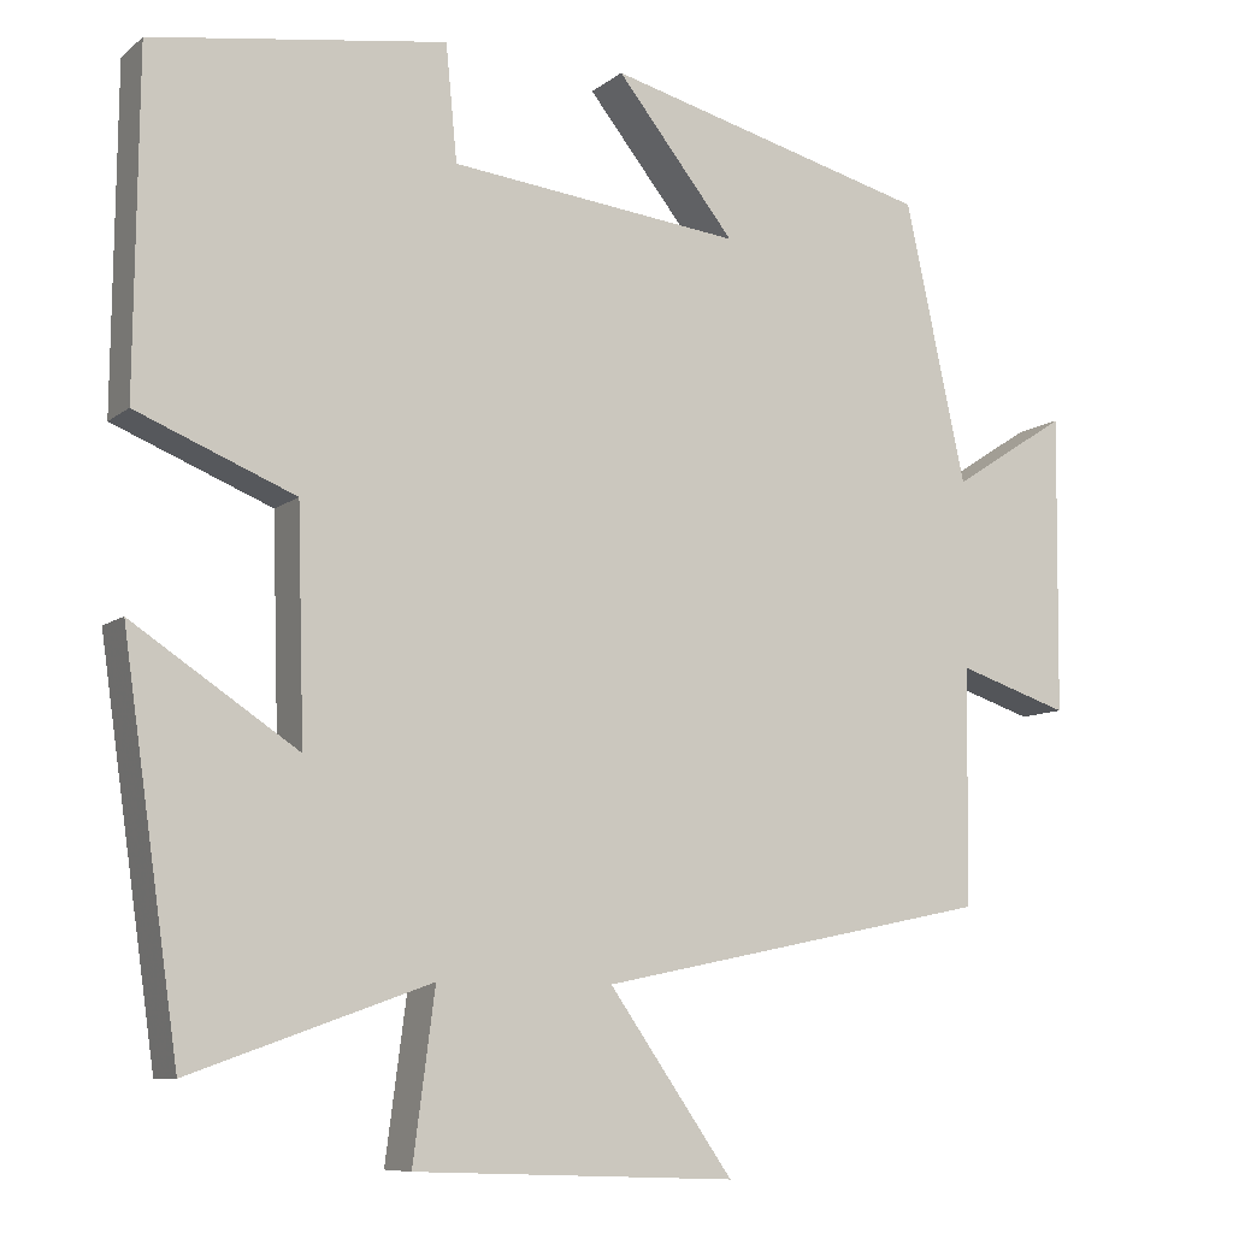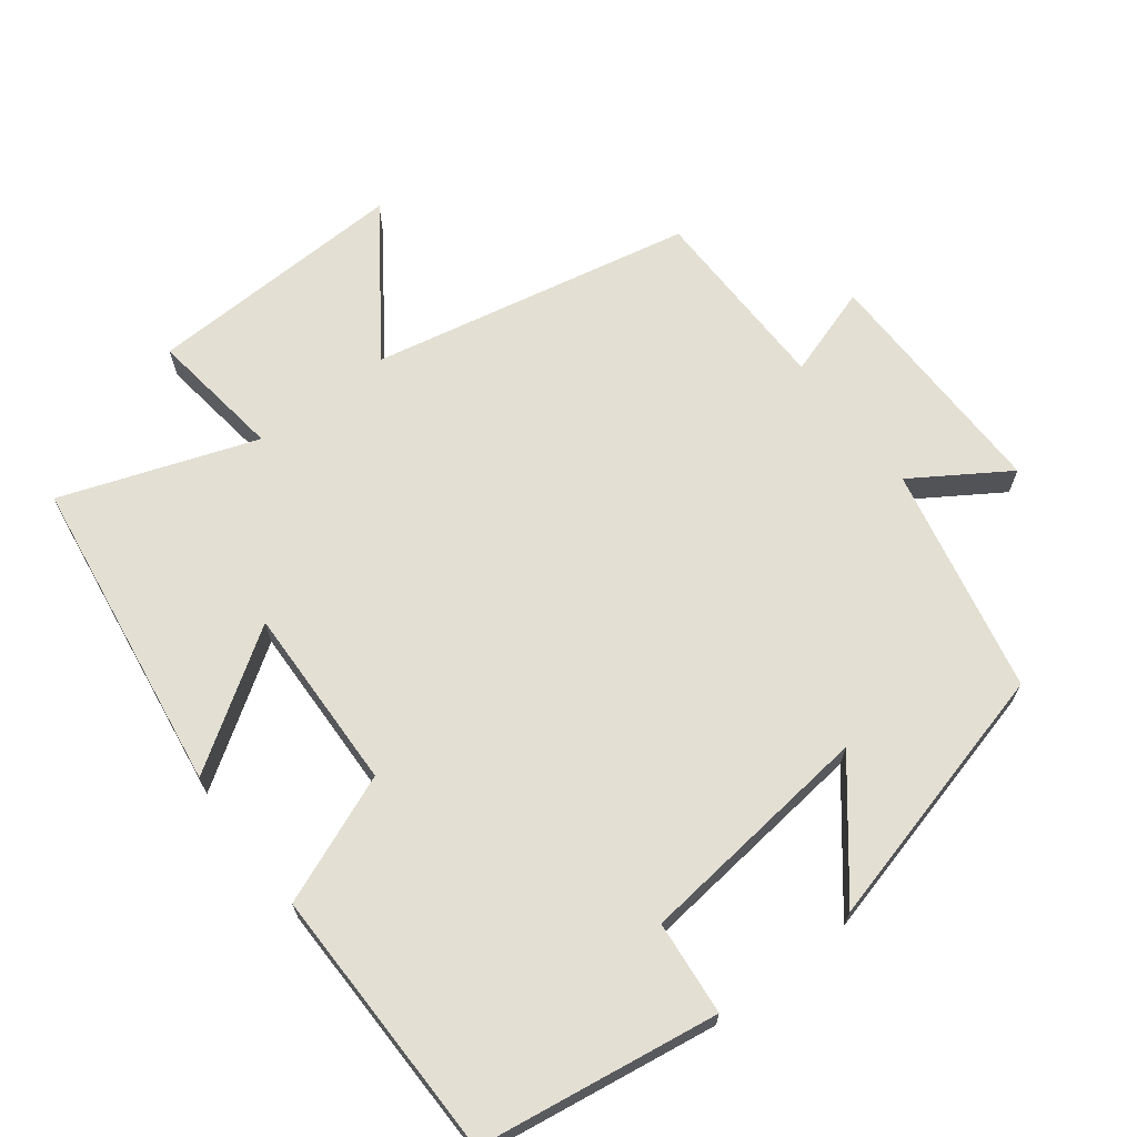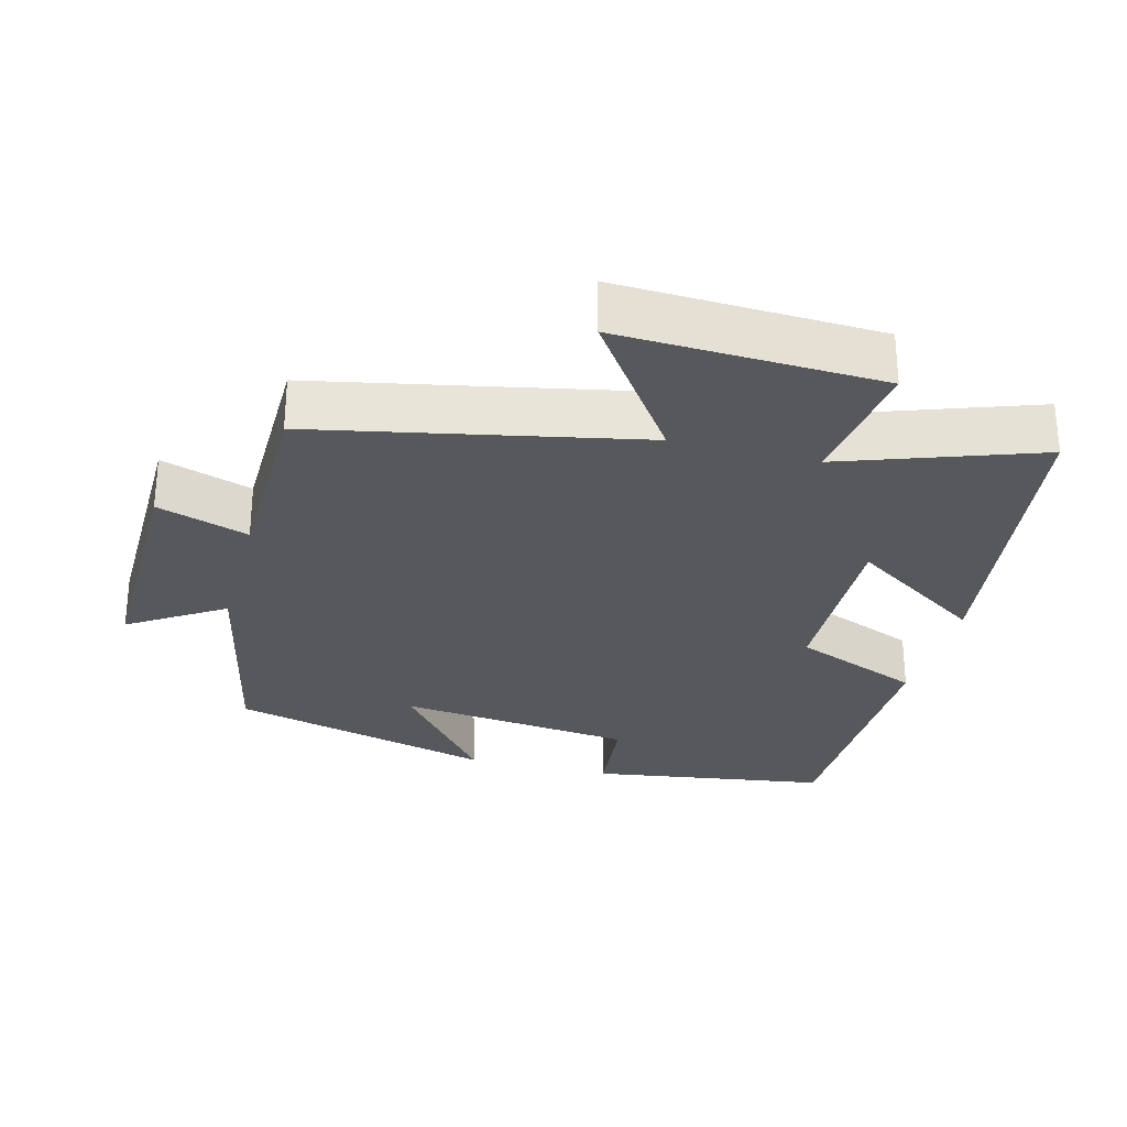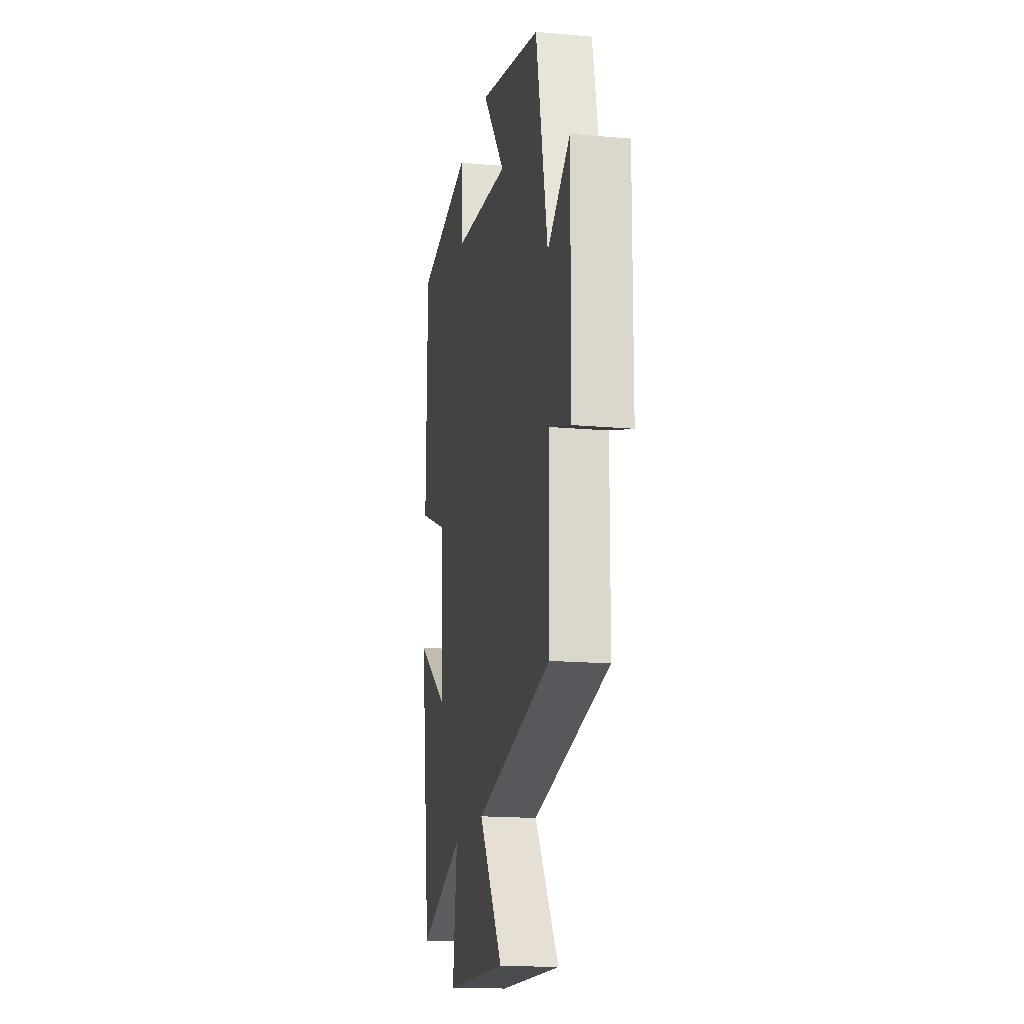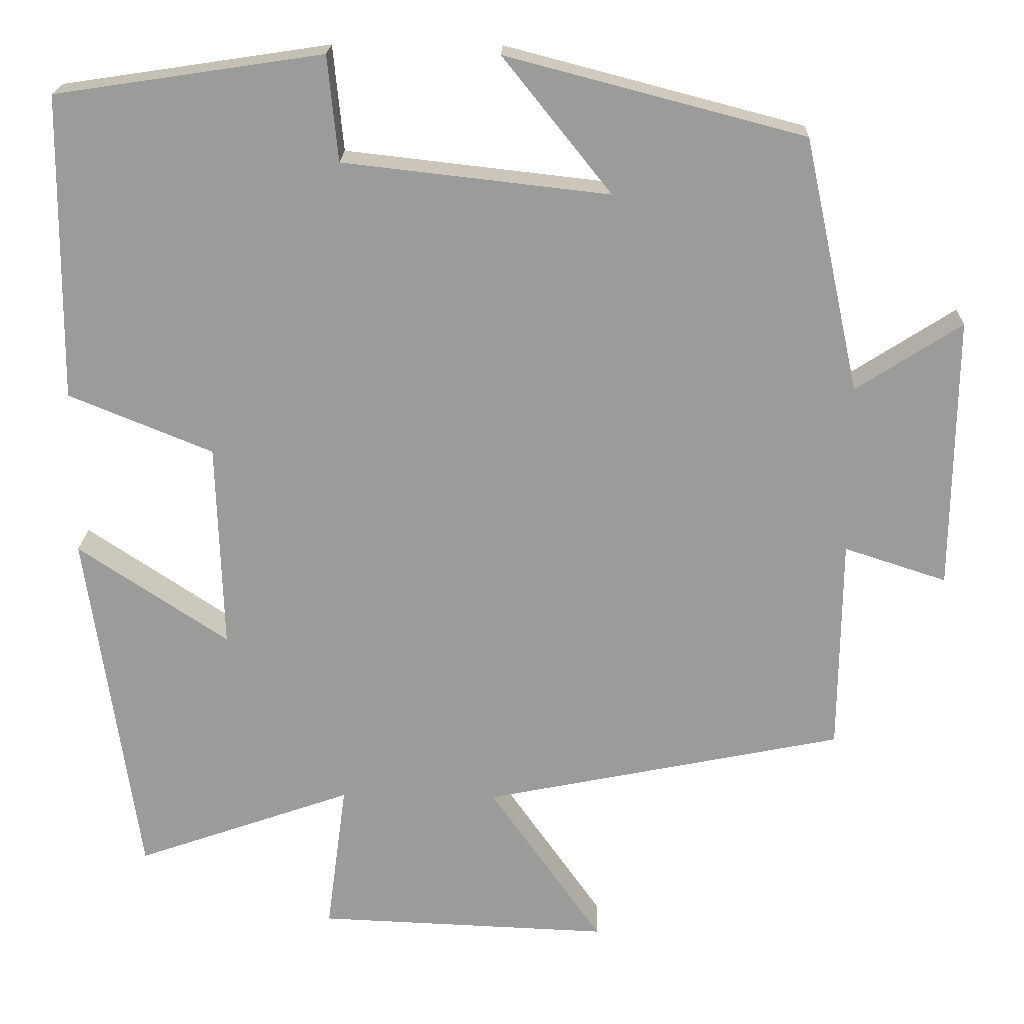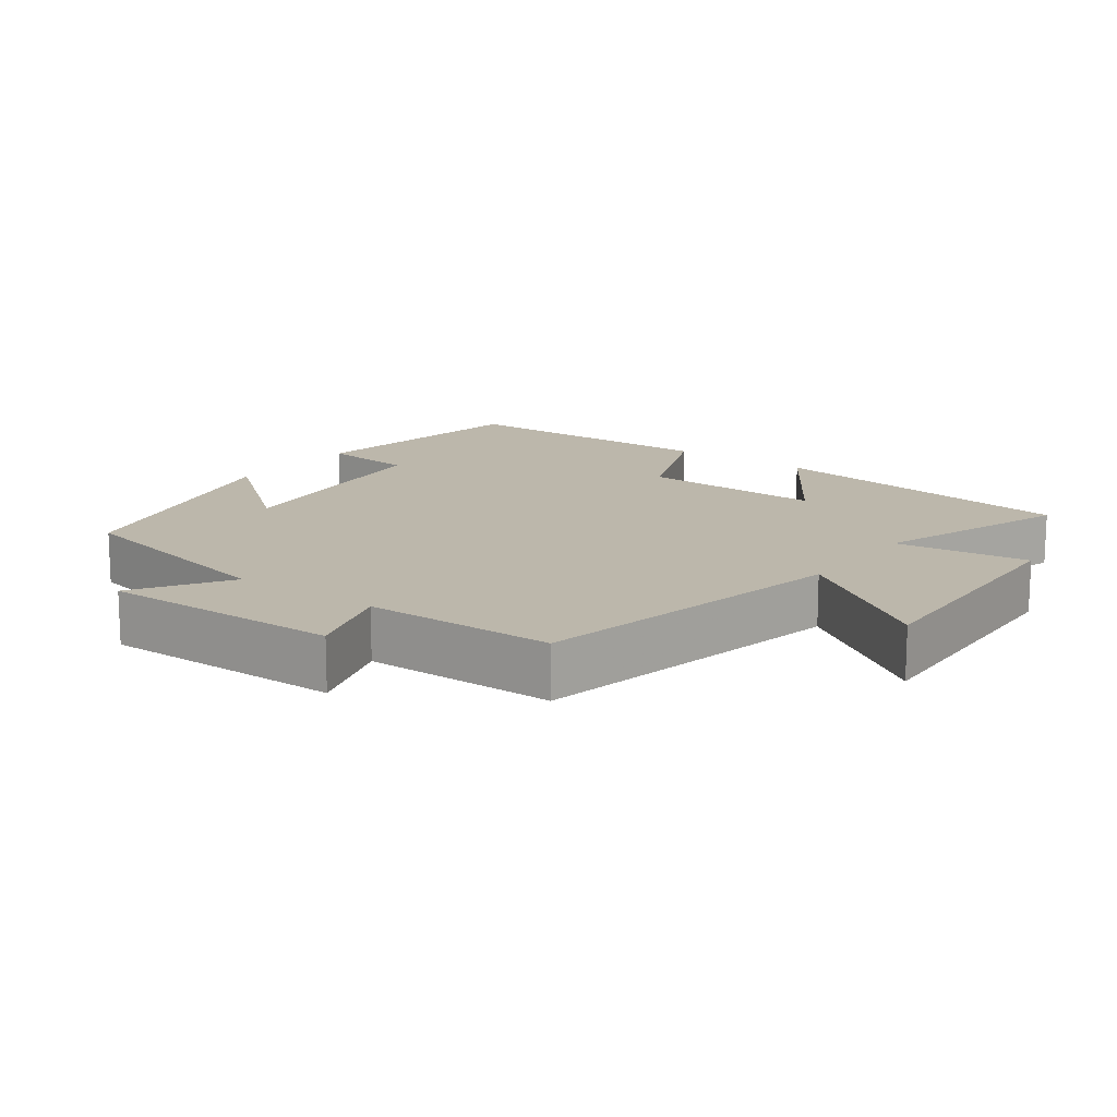
<metadata>
{"format":"obj","ext":"obj","renderer":"f3d","projection":"perspective","resolution":1024,"background":"white","views":[{"elev":-8.7,"azim":-27.8,"up":"+Z"},{"elev":67.1,"azim":-37.4,"up":"+Y"},{"elev":-28.6,"azim":165.2,"up":"+Y"},{"elev":-17.2,"azim":79.9,"up":"+Z"},{"elev":20.2,"azim":1.8,"up":"+Z"},{"elev":14.5,"azim":126.3,"up":"+Y"}]}
</metadata>
<code>
v -0.496 0.07 0.449
v -0.158 0.07 0.5
v -0.145 0.07 0.367
v 0.191 0.07 0.329
v 0.054 0.07 0.5
v 0.43 0.07 0.402
v 0.5 0.07 0.081
v 0.633 0.07 0.167
v 0.629 0.07 -0.177
v 0.5 0.07 -0.135
v 0.497 0.07 -0.407
v 0.042 0.07 -0.5
v 0.185 0.07 -0.704
v -0.185 0.07 -0.69
v -0.16 0.07 -0.5
v -0.435 0.07 -0.597
v -0.5 0.07 -0.147
v -0.31 0.07 -0.273
v -0.318 0.07 -0.011
v -0.5 0.07 0.063
v -0.496 0 0.449
v -0.158 0 0.5
v -0.145 0 0.367
v 0.191 0 0.329
v 0.054 0 0.5
v 0.43 0 0.402
v 0.5 0 0.081
v 0.633 0 0.167
v 0.629 0 -0.177
v 0.5 0 -0.135
v 0.497 0 -0.407
v 0.042 0 -0.5
v 0.185 0 -0.704
v -0.185 0 -0.69
v -0.16 0 -0.5
v -0.435 0 -0.597
v -0.5 0 -0.147
v -0.31 0 -0.273
v -0.318 0 -0.011
v -0.5 0 0.063
f 1 2 3
f 20 1 3
f 19 20 3
f 18 19 3 4
f 15 16 17 18
f 15 18 4
f 12 13 14 15
f 12 15 4
f 11 12 4
f 10 11 4
f 7 8 9 10
f 7 10 4
f 4 5 6 7
f 23 22 21
f 23 21 40
f 23 40 39
f 24 23 39 38
f 38 37 36 35
f 24 38 35
f 35 34 33 32
f 24 35 32
f 24 32 31
f 24 31 30
f 30 29 28 27
f 24 30 27
f 27 26 25 24
f 1 21 22 2
f 2 22 23 3
f 3 23 24 4
f 4 24 25 5
f 5 25 26 6
f 6 26 27 7
f 7 27 28 8
f 8 28 29 9
f 9 29 30 10
f 10 30 31 11
f 11 31 32 12
f 12 32 33 13
f 13 33 34 14
f 14 34 35 15
f 15 35 36 16
f 16 36 37 17
f 17 37 38 18
f 18 38 39 19
f 19 39 40 20
f 20 40 21 1

</code>
